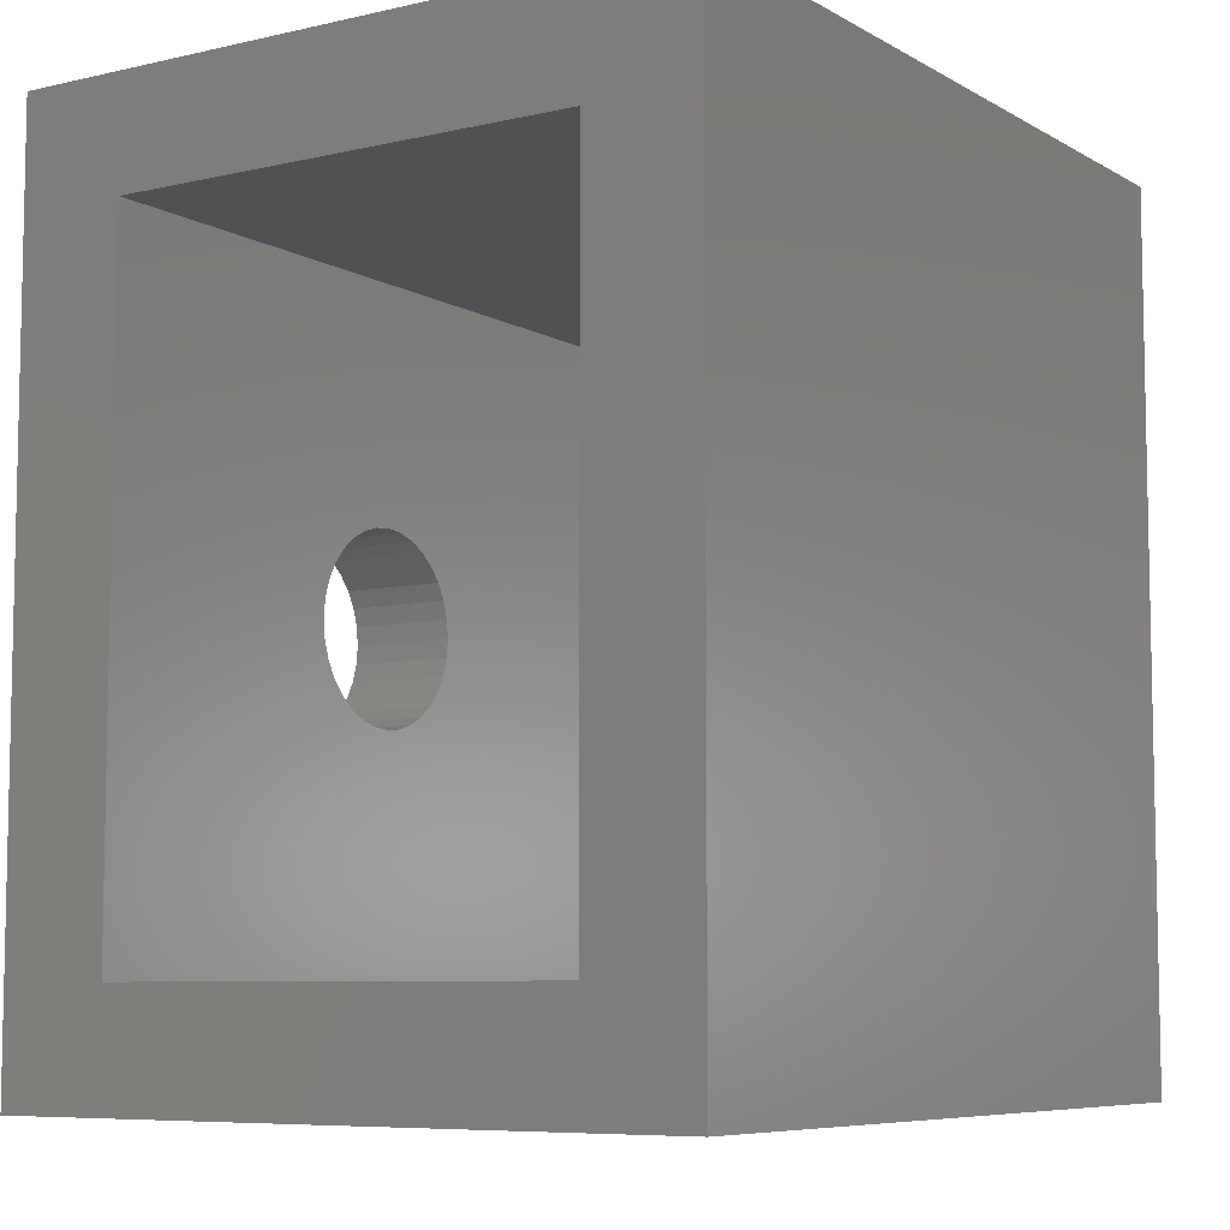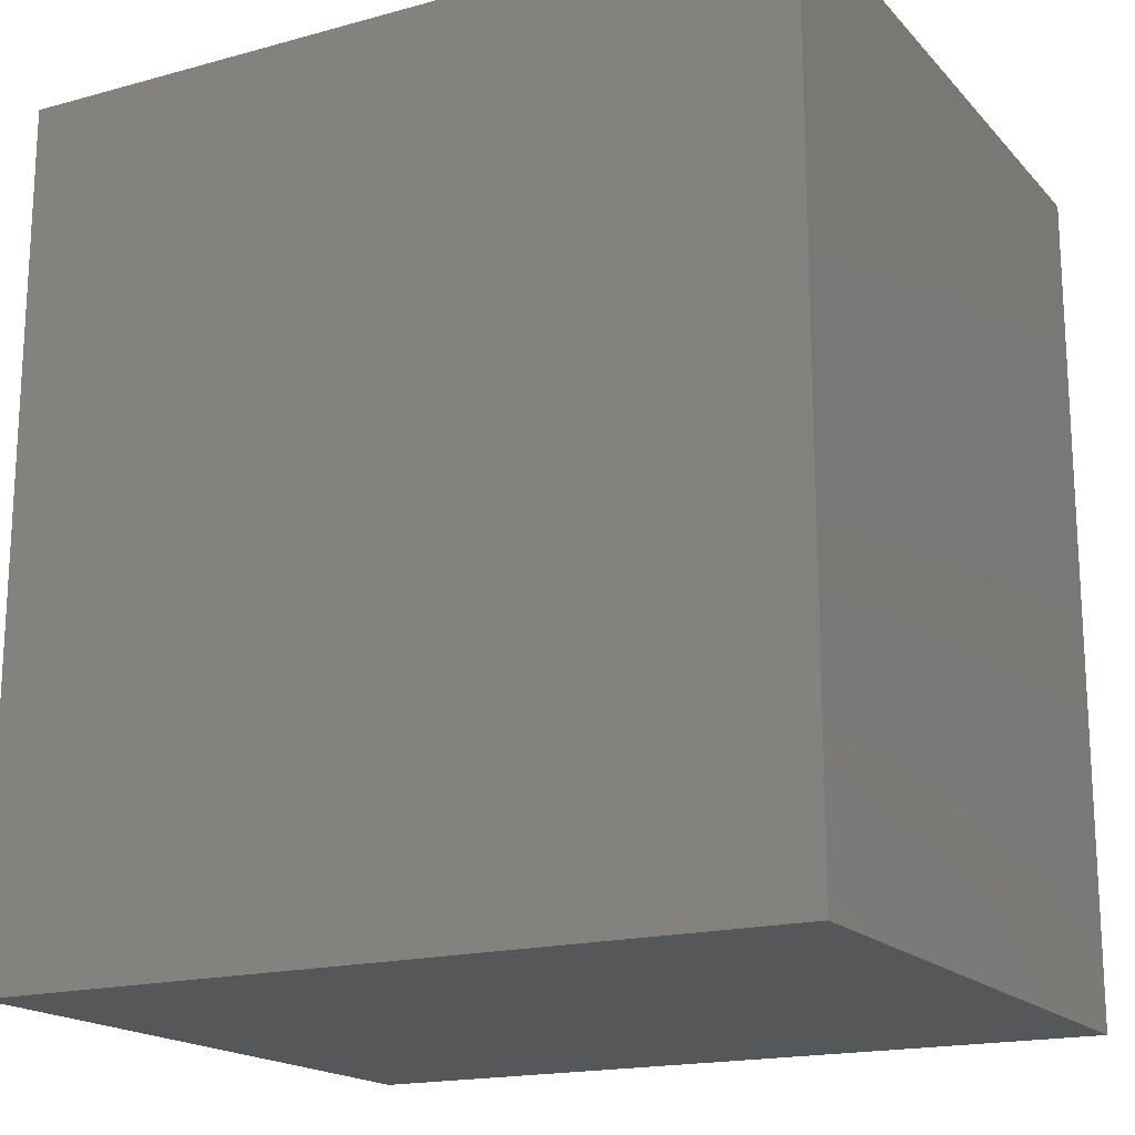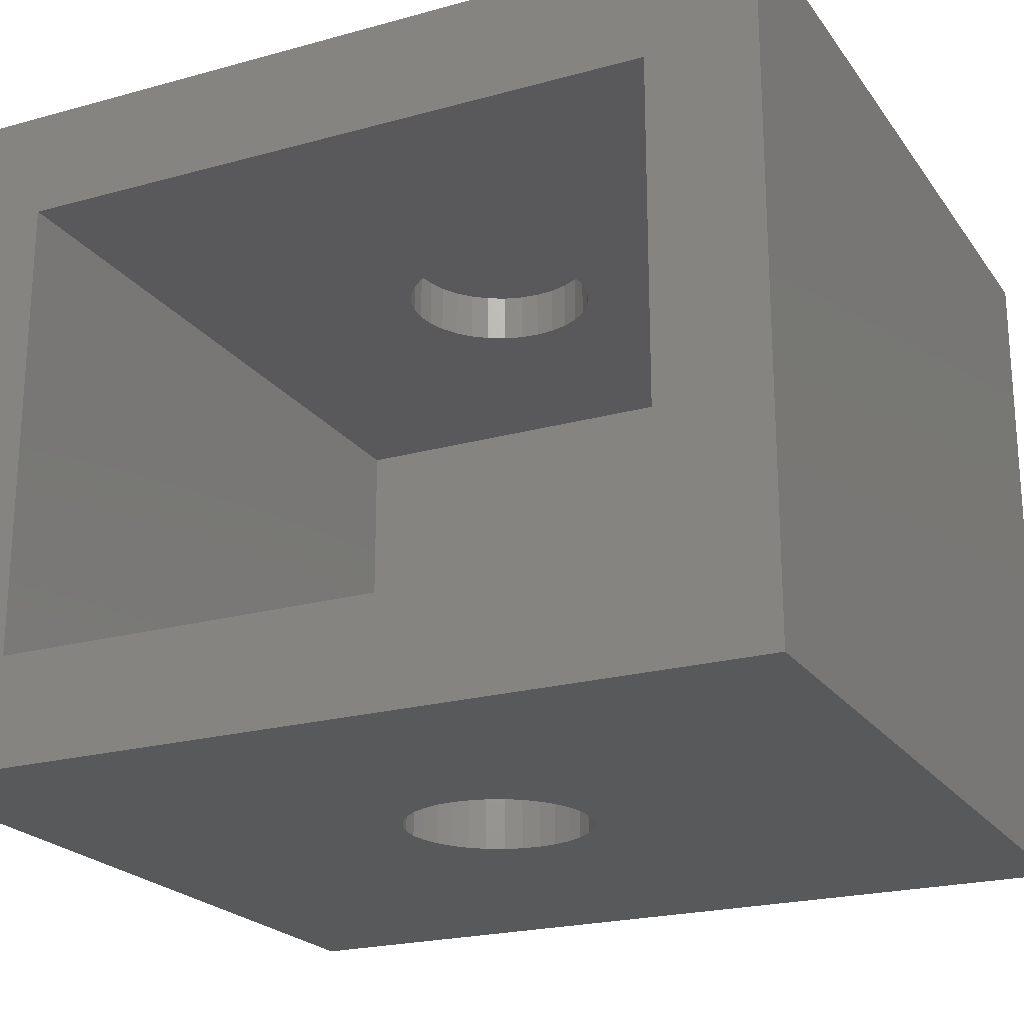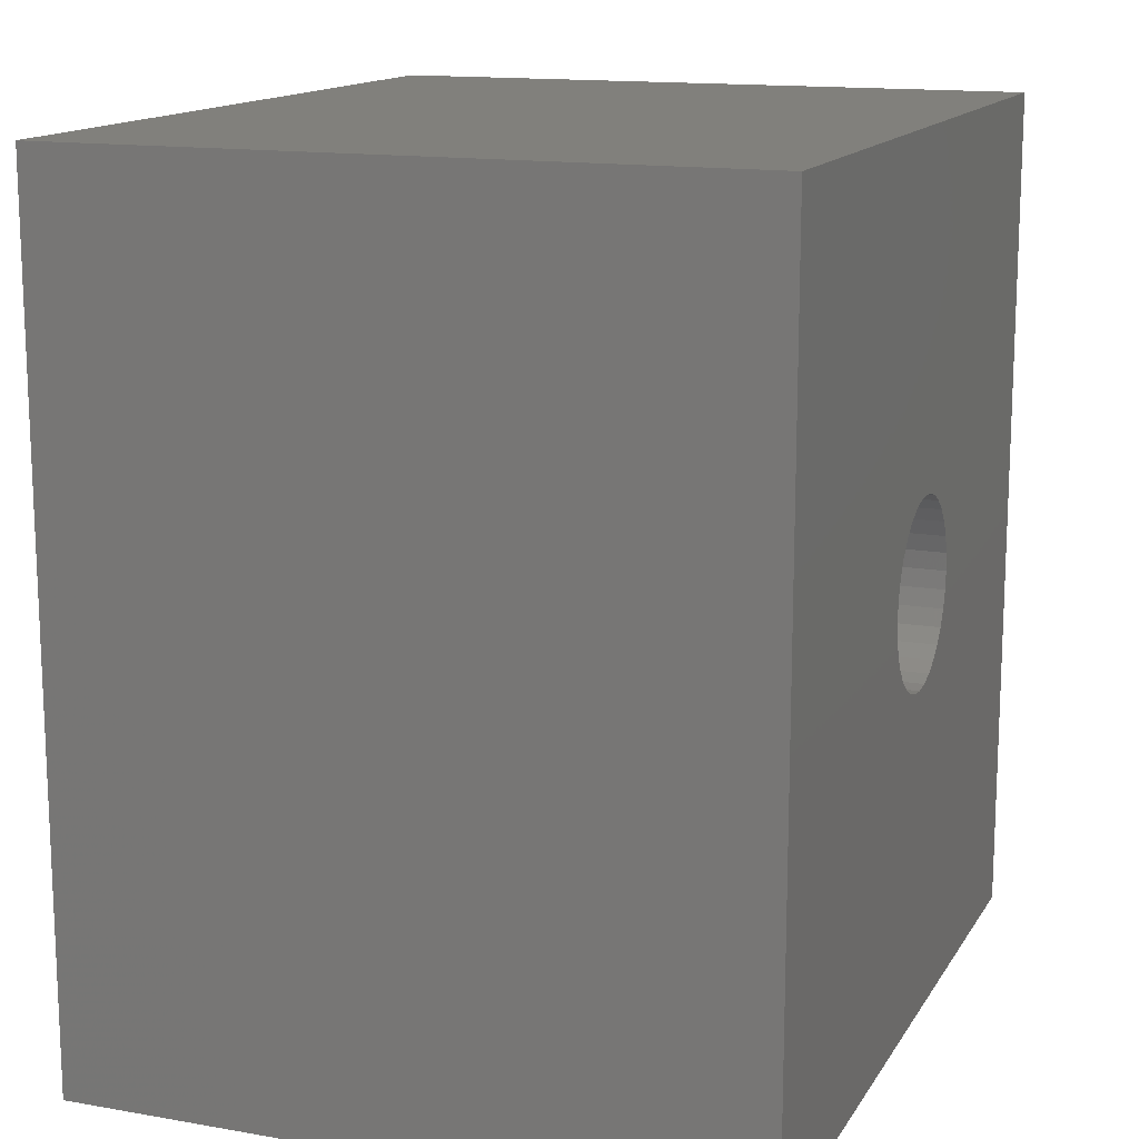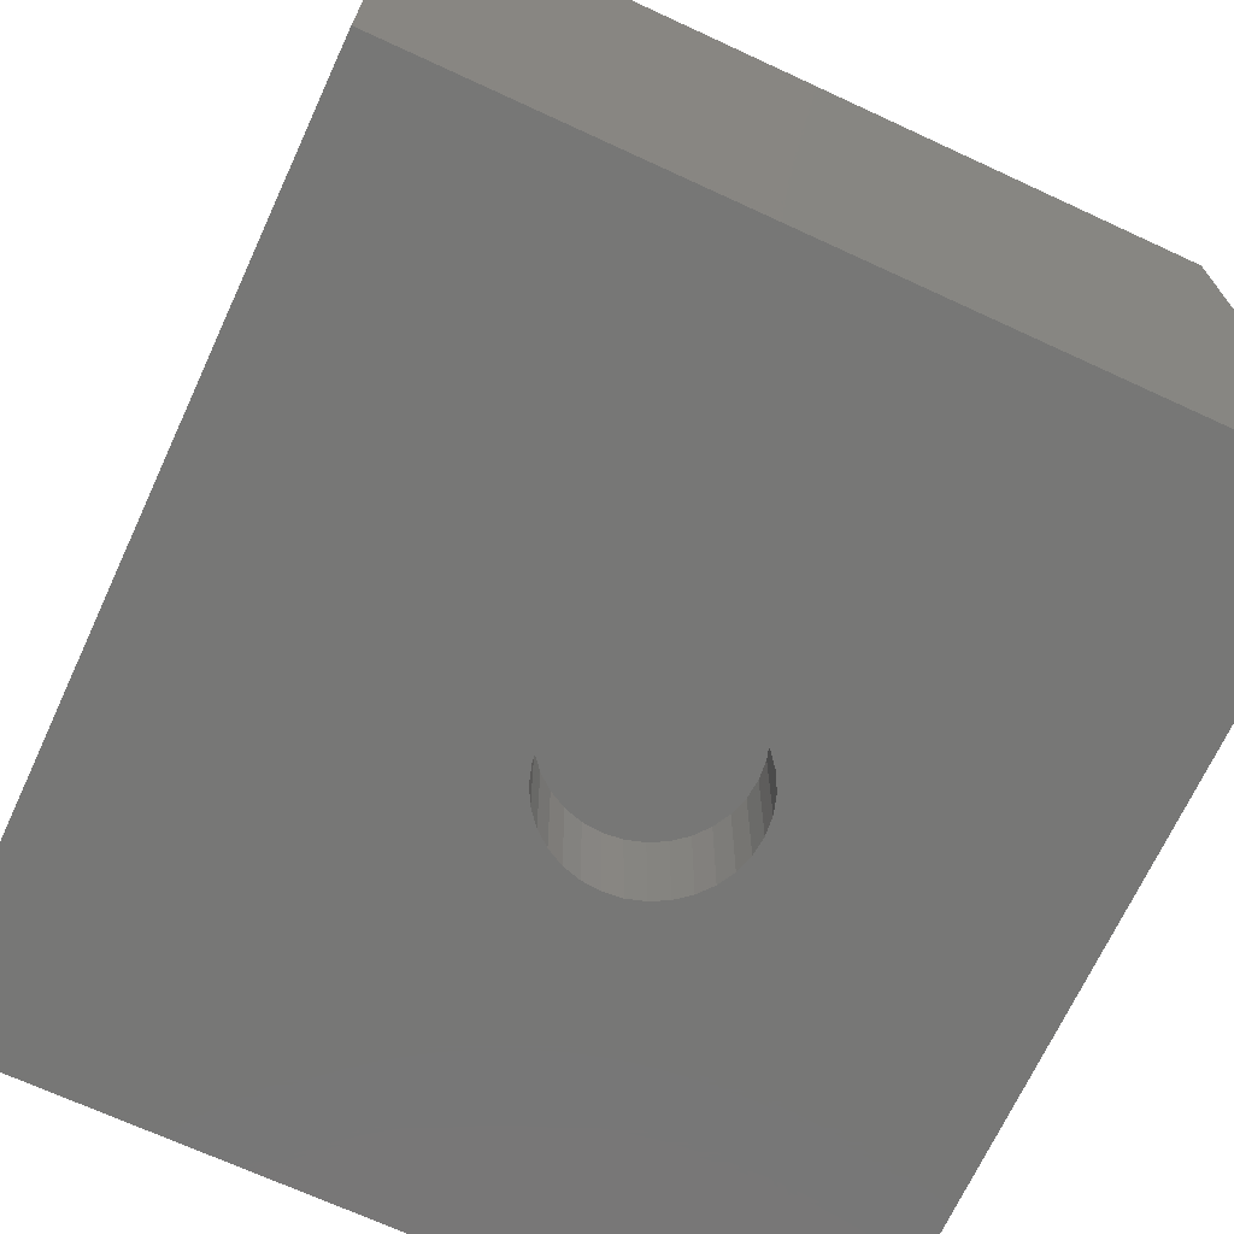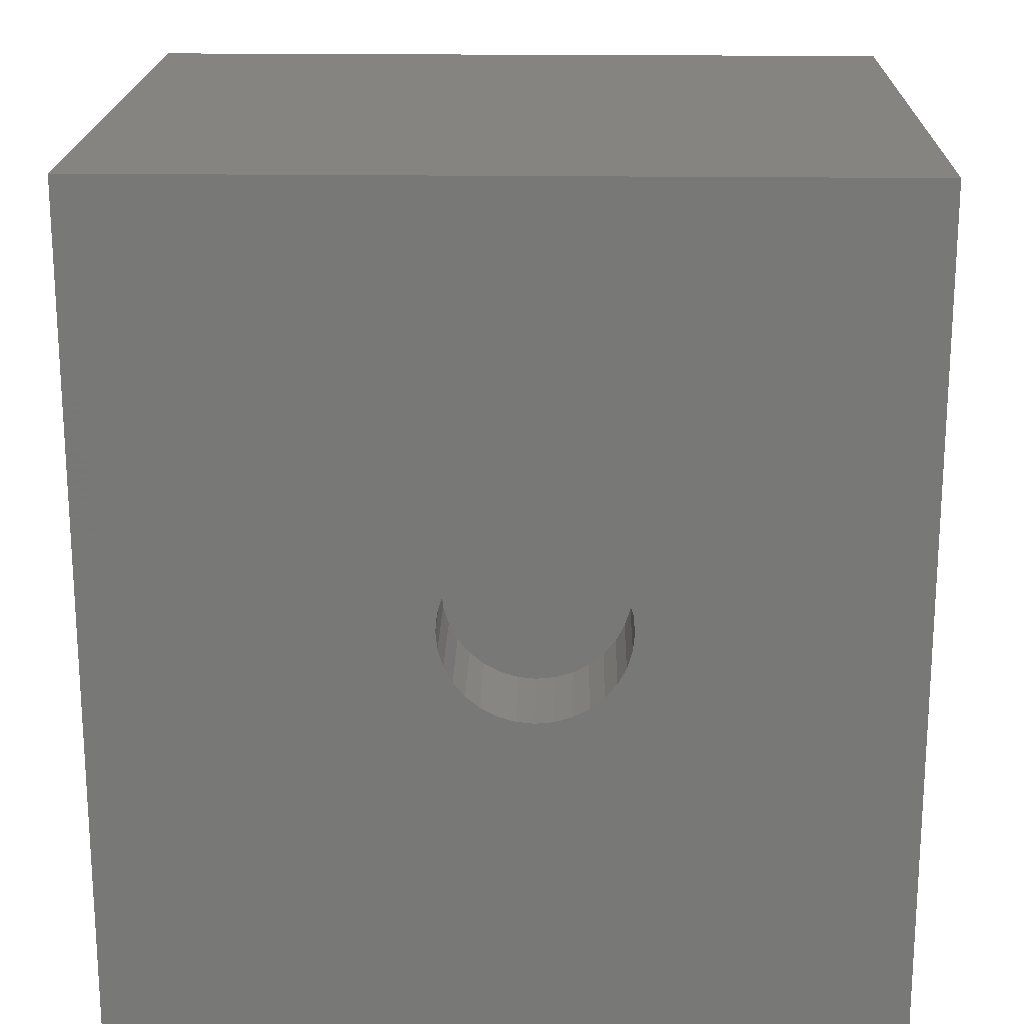
<metadata>
{"format":"stl","ext":"stl","renderer":"f3d","projection":"perspective","resolution":1024,"background":"white","views":[{"elev":-7.3,"azim":-56.9,"up":"+Y"},{"elev":-17.8,"azim":28.2,"up":"+Y"},{"elev":-21.9,"azim":-64.1,"up":"+Z"},{"elev":14.3,"azim":110.9,"up":"+Y"},{"elev":-69.6,"azim":155.2,"up":"+Z"},{"elev":19.4,"azim":-178.6,"up":"+Y"}]}
</metadata>
<code>
# stl→obj: 144 verts, 288 faces
v 0.1416 -0.2803 0.5762
v 0.1231 -0.2821 0.625
v 0.1231 -0.2821 0.5762
v 0.1054 -0.2875 0.625
v 0.1054 -0.2875 0.5762
v 0.08898 -0.2962 0.625
v 0.08898 -0.2962 0.5762
v 0.07462 -0.308 0.625
v 0.07462 -0.308 0.5762
v 0.06284 -0.3224 0.625
v 0.06284 -0.3224 0.5762
v 0.05409 -0.3387 0.625
v 0.05409 -0.3387 0.5762
v 0.0487 -0.3565 0.625
v 0.0487 -0.3565 0.5762
v 0.04688 -0.375 0.625
v 0.04688 -0.375 0.5762
v 0.1416 -0.2803 0.625
v 0.1601 -0.2821 0.5762
v 0.1601 -0.2821 0.625
v 0.1779 -0.2875 0.5762
v 0.1779 -0.2875 0.625
v 0.1942 -0.2962 0.5762
v 0.1942 -0.2962 0.625
v 0.2086 -0.308 0.5762
v 0.2086 -0.308 0.625
v 0.2204 -0.3224 0.5762
v 0.2204 -0.3224 0.625
v 0.2291 -0.3387 0.5762
v 0.2291 -0.3387 0.625
v 0.2345 -0.3565 0.5762
v 0.2345 -0.3565 0.625
v 0.2363 -0.375 0.5762
v 0.2363 -0.375 0.625
v 0.1416 -0.2803 -7.465e-18
v 0.1231 -0.2821 0.1094
v 0.1231 -0.2821 -6.232e-18
v 0.1054 -0.2875 0.1094
v 0.1054 -0.2875 -4.845e-18
v 0.08898 -0.2962 0.1094
v 0.08898 -0.2962 -3.356e-18
v 0.07462 -0.308 0.1094
v 0.07462 -0.308 -1.823e-18
v 0.06284 -0.3224 0.1094
v 0.06284 -0.3224 -3.043e-19
v 0.05409 -0.3387 0.1094
v 0.05409 -0.3387 1.141e-18
v 0.0487 -0.3565 0.1094
v 0.0487 -0.3565 2.458e-18
v 0.04688 -0.375 0.1094
v 0.04688 -0.375 0
v 0.1416 -0.2803 0.1094
v 0.1601 -0.2821 -8.495e-18
v 0.1601 -0.2821 0.1094
v 0.1779 -0.2875 -9.284e-18
v 0.1779 -0.2875 0.1094
v 0.1942 -0.2962 -9.801e-18
v 0.1942 -0.2962 0.1094
v 0.2086 -0.308 -1.003e-17
v 0.2086 -0.308 0.1094
v 0.2204 -0.3224 -9.951e-18
v 0.2204 -0.3224 0.1094
v 0.2291 -0.3387 -9.578e-18
v 0.2291 -0.3387 0.1094
v 0.2345 -0.3565 -8.921e-18
v 0.2345 -0.3565 0.1094
v 0.2363 -0.375 0
v 0.2363 -0.375 0.1094
v 0.1416 -0.4697 0.5762
v 0.1601 -0.4679 0.625
v 0.1601 -0.4679 0.5762
v 0.1779 -0.4625 0.625
v 0.1779 -0.4625 0.5762
v 0.1942 -0.4538 0.625
v 0.1942 -0.4538 0.5762
v 0.2086 -0.442 0.625
v 0.2086 -0.442 0.5762
v 0.2204 -0.4276 0.625
v 0.2204 -0.4276 0.5762
v 0.2291 -0.4113 0.625
v 0.2291 -0.4113 0.5762
v 0.2345 -0.3935 0.625
v 0.2345 -0.3935 0.5762
v 0.1416 -0.4697 0.625
v 0.1231 -0.4679 0.5762
v 0.1231 -0.4679 0.625
v 0.1054 -0.4625 0.5762
v 0.1054 -0.4625 0.625
v 0.08898 -0.4538 0.5762
v 0.08898 -0.4538 0.625
v 0.07462 -0.442 0.5762
v 0.07462 -0.442 0.625
v 0.06284 -0.4276 0.5762
v 0.06284 -0.4276 0.625
v 0.05409 -0.4113 0.5762
v 0.05409 -0.4113 0.625
v 0.0487 -0.3935 0.5762
v 0.0487 -0.3935 0.625
v 0.1416 -0.4697 3.053e-18
v 0.1601 -0.4679 0.1094
v 0.1601 -0.4679 1.82e-18
v 0.1779 -0.4625 0.1094
v 0.1779 -0.4625 4.328e-19
v 0.1942 -0.4538 0.1094
v 0.1942 -0.4538 -1.056e-18
v 0.2086 -0.442 0.1094
v 0.2086 -0.442 -2.589e-18
v 0.2204 -0.4276 0.1094
v 0.2204 -0.4276 -4.107e-18
v 0.2291 -0.4113 0.1094
v 0.2291 -0.4113 -5.553e-18
v 0.2345 -0.3935 0.1094
v 0.2345 -0.3935 -6.869e-18
v 0.1416 -0.4697 0.1094
v 0.1231 -0.4679 4.084e-18
v 0.1231 -0.4679 0.1094
v 0.1054 -0.4625 4.873e-18
v 0.1054 -0.4625 0.1094
v 0.08898 -0.4538 5.39e-18
v 0.08898 -0.4538 0.1094
v 0.07462 -0.442 5.615e-18
v 0.07462 -0.442 0.1094
v 0.06284 -0.4276 5.539e-18
v 0.06284 -0.4276 0.1094
v 0.05409 -0.4113 5.166e-18
v 0.05409 -0.4113 0.1094
v 0.0487 -0.3935 4.51e-18
v 0.0487 -0.3935 0.1094
v -0.2344 -0.8125 4.51e-17
v -0.2344 0.0625 -3.469e-18
v 0.5781 -0.8125 -4.648e-18
v 0.5781 0.0625 -5.322e-17
v 0.4688 -0.7031 0.1094
v 0.4688 -0.04688 0.1094
v -0.2344 -0.7031 0.1094
v -0.2344 -0.04688 0.1094
v -0.2344 -0.7031 0.5762
v -0.2344 -0.04688 0.5762
v 0.4688 -0.7031 0.5762
v 0.4688 -0.04688 0.5762
v -0.2344 0.0625 0.6855
v -0.2344 -0.8125 0.6855
v 0.5781 0.0625 0.6855
v 0.5781 -0.8125 0.6855
f 1 2 3
f 3 2 4
f 3 4 5
f 5 4 6
f 5 6 7
f 7 6 8
f 7 8 9
f 9 8 10
f 9 10 11
f 11 10 12
f 11 12 13
f 13 12 14
f 13 14 15
f 15 14 16
f 15 16 17
f 2 1 18
f 18 1 19
f 18 19 20
f 20 19 21
f 20 21 22
f 22 21 23
f 22 23 24
f 24 23 25
f 24 25 26
f 26 25 27
f 26 27 28
f 28 27 29
f 28 29 30
f 30 29 31
f 30 31 32
f 32 31 33
f 32 33 34
f 35 36 37
f 37 36 38
f 37 38 39
f 39 38 40
f 39 40 41
f 41 40 42
f 41 42 43
f 43 42 44
f 43 44 45
f 45 44 46
f 45 46 47
f 47 46 48
f 47 48 49
f 49 48 50
f 49 50 51
f 36 35 52
f 52 35 53
f 52 53 54
f 54 53 55
f 54 55 56
f 56 55 57
f 56 57 58
f 58 57 59
f 58 59 60
f 60 59 61
f 60 61 62
f 62 61 63
f 62 63 64
f 64 63 65
f 64 65 66
f 66 65 67
f 66 67 68
f 69 70 71
f 71 70 72
f 71 72 73
f 73 72 74
f 73 74 75
f 75 74 76
f 75 76 77
f 77 76 78
f 77 78 79
f 79 78 80
f 79 80 81
f 81 80 82
f 81 82 83
f 83 82 34
f 83 34 33
f 70 69 84
f 84 69 85
f 84 85 86
f 86 85 87
f 86 87 88
f 88 87 89
f 88 89 90
f 90 89 91
f 90 91 92
f 92 91 93
f 92 93 94
f 94 93 95
f 94 95 96
f 96 95 97
f 96 97 98
f 98 97 17
f 98 17 16
f 99 100 101
f 101 100 102
f 101 102 103
f 103 102 104
f 103 104 105
f 105 104 106
f 105 106 107
f 107 106 108
f 107 108 109
f 109 108 110
f 109 110 111
f 111 110 112
f 111 112 113
f 113 112 68
f 113 68 67
f 100 99 114
f 114 99 115
f 114 115 116
f 116 115 117
f 116 117 118
f 118 117 119
f 118 119 120
f 120 119 121
f 120 121 122
f 122 121 123
f 122 123 124
f 124 123 125
f 124 125 126
f 126 125 127
f 126 127 128
f 128 127 51
f 128 51 50
f 129 130 51
f 129 51 127
f 129 127 125
f 129 125 123
f 129 123 121
f 129 121 119
f 129 119 117
f 129 117 115
f 129 115 99
f 129 99 131
f 130 132 35
f 130 35 37
f 130 37 39
f 130 39 41
f 130 41 43
f 130 43 45
f 130 45 47
f 130 47 49
f 130 49 51
f 132 67 65
f 132 65 63
f 132 63 61
f 132 61 59
f 132 59 57
f 132 57 55
f 132 55 53
f 132 53 35
f 131 99 101
f 131 101 103
f 131 103 105
f 131 105 107
f 131 107 109
f 131 109 111
f 131 111 113
f 131 113 67
f 131 67 132
f 133 134 68
f 133 68 112
f 133 112 110
f 133 110 108
f 133 108 106
f 133 106 104
f 133 104 102
f 133 102 100
f 133 100 114
f 133 114 135
f 136 135 50
f 136 50 48
f 136 48 46
f 136 46 44
f 136 44 42
f 136 42 40
f 136 40 38
f 136 38 36
f 136 36 52
f 134 136 52
f 134 52 54
f 134 54 56
f 134 56 58
f 134 58 60
f 134 60 62
f 134 62 64
f 134 64 66
f 134 66 68
f 135 114 116
f 135 116 118
f 135 118 120
f 135 120 122
f 135 122 124
f 135 124 126
f 135 126 128
f 135 128 50
f 137 138 97
f 137 97 95
f 137 95 93
f 137 93 91
f 137 91 89
f 137 89 87
f 137 87 85
f 137 85 69
f 137 69 139
f 140 139 33
f 140 33 31
f 140 31 29
f 140 29 27
f 140 27 25
f 140 25 23
f 140 23 21
f 140 21 19
f 140 19 1
f 138 140 1
f 138 1 3
f 138 3 5
f 138 5 7
f 138 7 9
f 138 9 11
f 138 11 13
f 138 13 15
f 138 15 17
f 138 17 97
f 139 69 71
f 139 71 73
f 139 73 75
f 139 75 77
f 139 77 79
f 139 79 81
f 139 81 83
f 139 83 33
f 18 20 2
f 4 2 20
f 22 4 20
f 6 4 22
f 24 6 22
f 72 88 74
f 86 88 72
f 70 86 72
f 84 86 70
f 88 90 74
f 74 90 92
f 74 92 76
f 76 92 94
f 76 94 78
f 78 94 96
f 78 96 80
f 80 96 98
f 80 98 82
f 82 98 16
f 82 16 34
f 34 16 14
f 34 14 32
f 32 14 12
f 32 12 30
f 30 12 10
f 30 10 28
f 28 10 8
f 28 8 26
f 26 8 6
f 26 6 24
f 130 136 141
f 141 136 138
f 141 138 142
f 142 138 137
f 142 137 129
f 129 137 135
f 129 135 130
f 130 135 136
f 138 136 140
f 140 136 134
f 137 139 135
f 135 139 133
f 132 143 131
f 131 143 144
f 143 141 144
f 144 141 142
f 141 143 130
f 130 143 132
f 142 129 144
f 144 129 131
f 134 133 140
f 140 133 139

</code>
